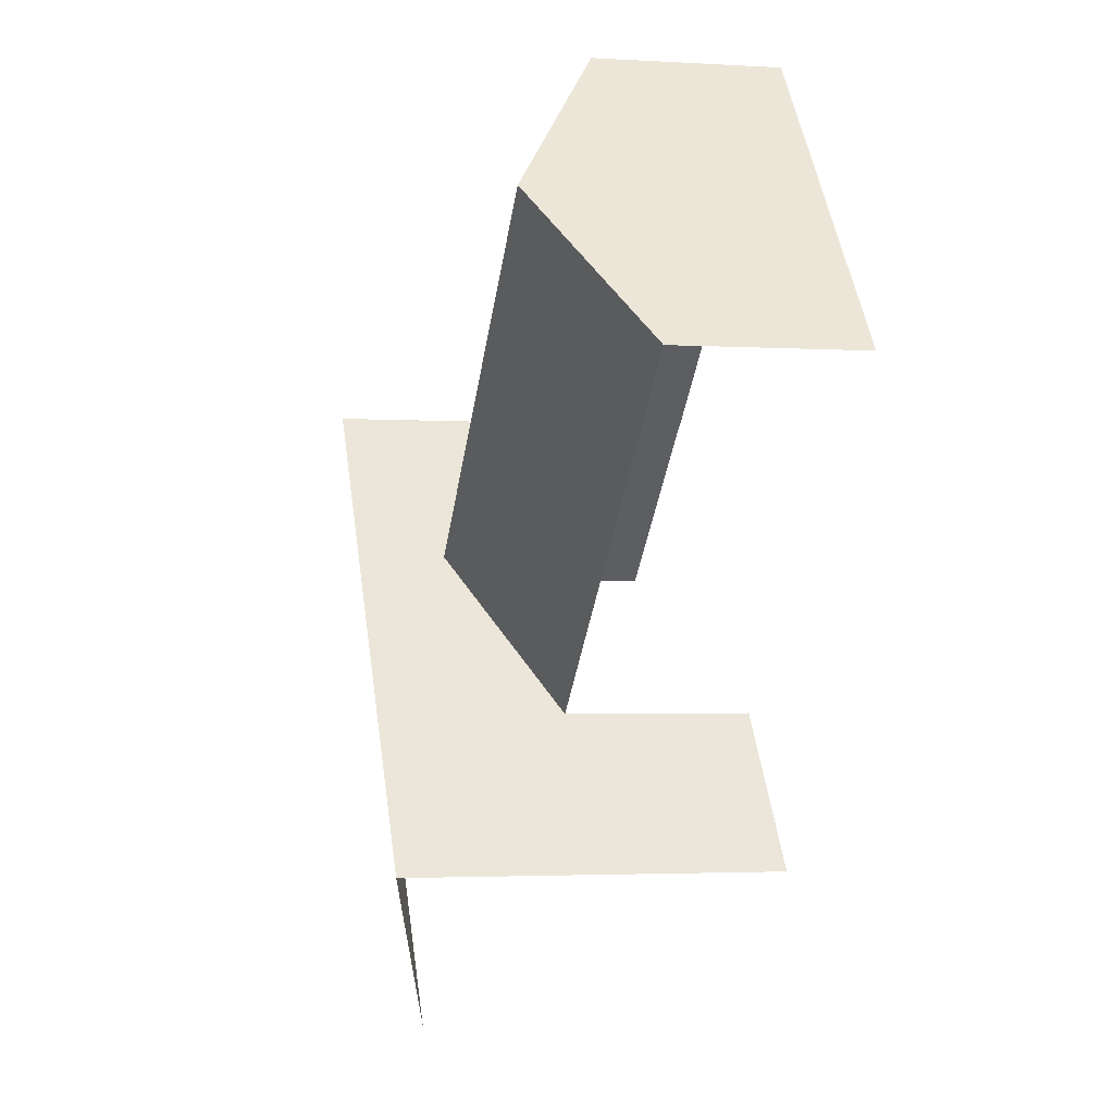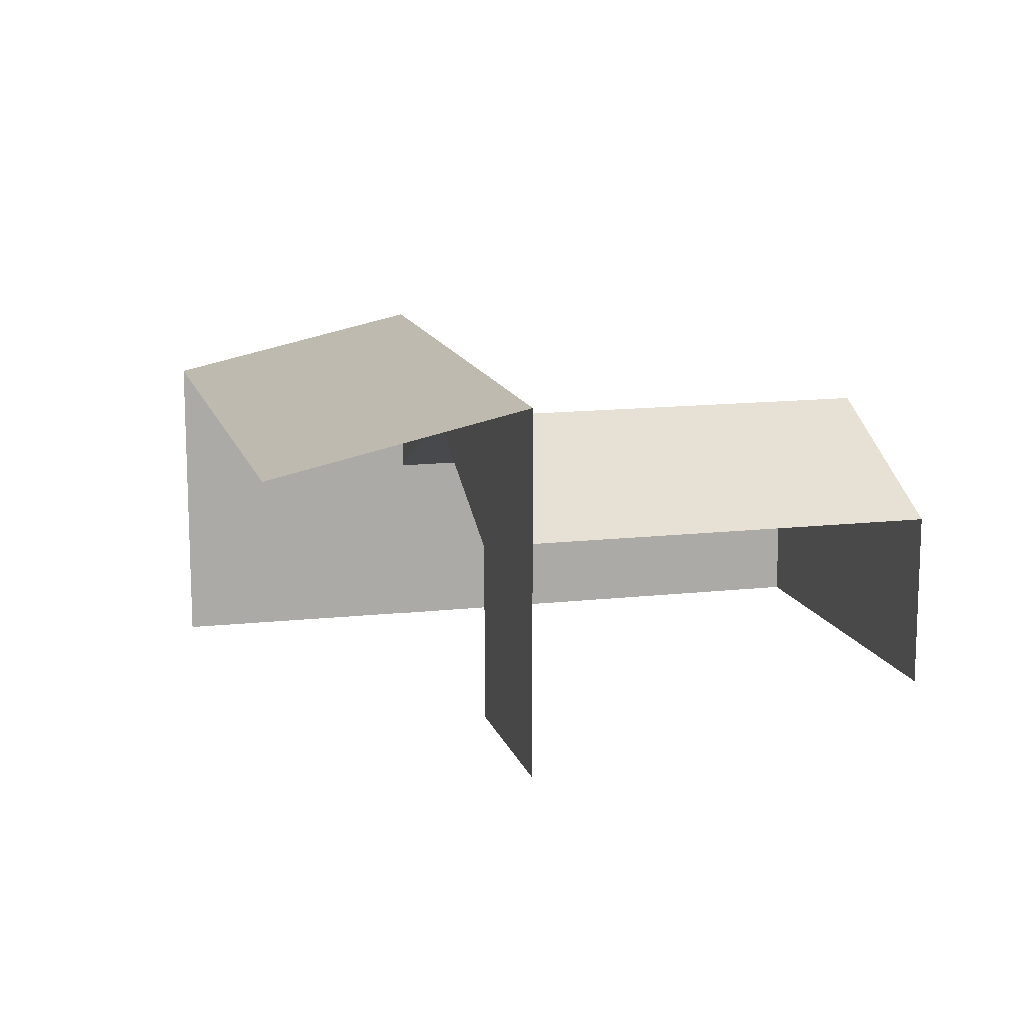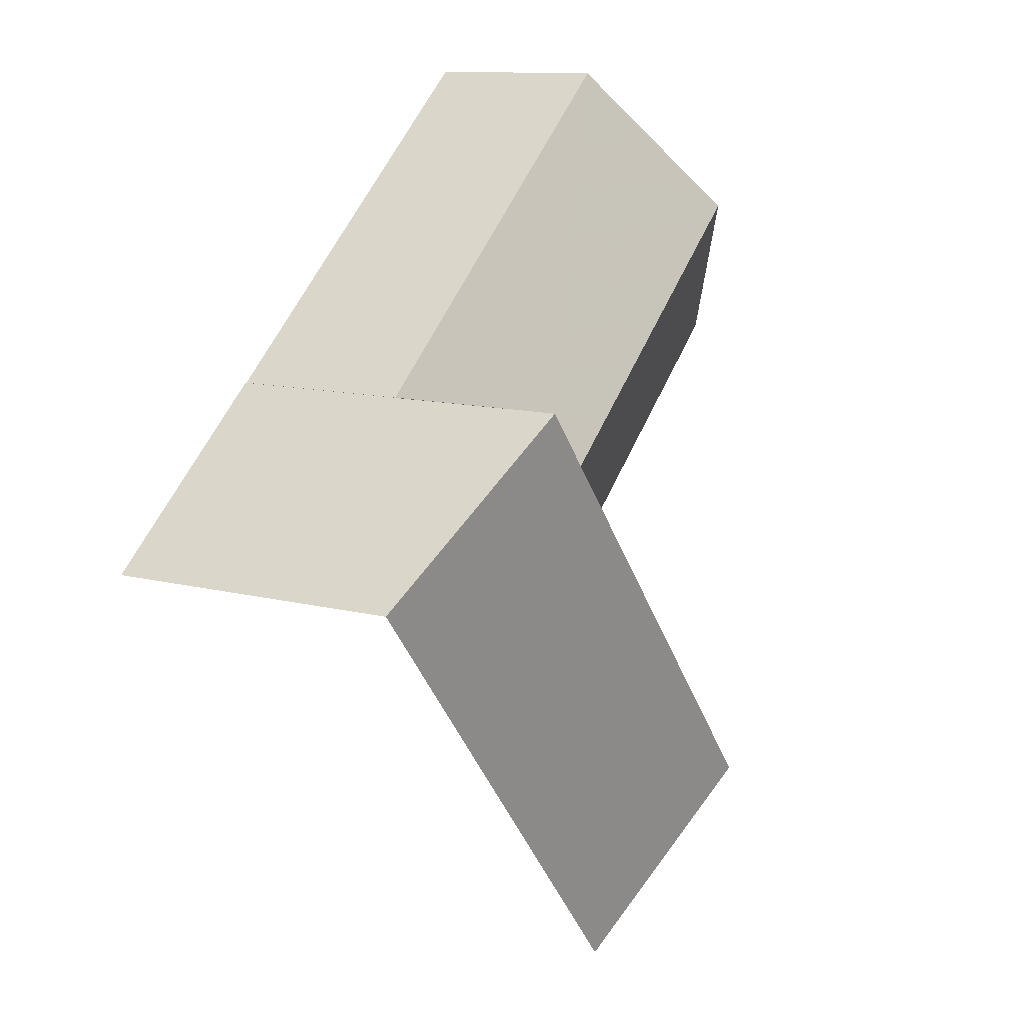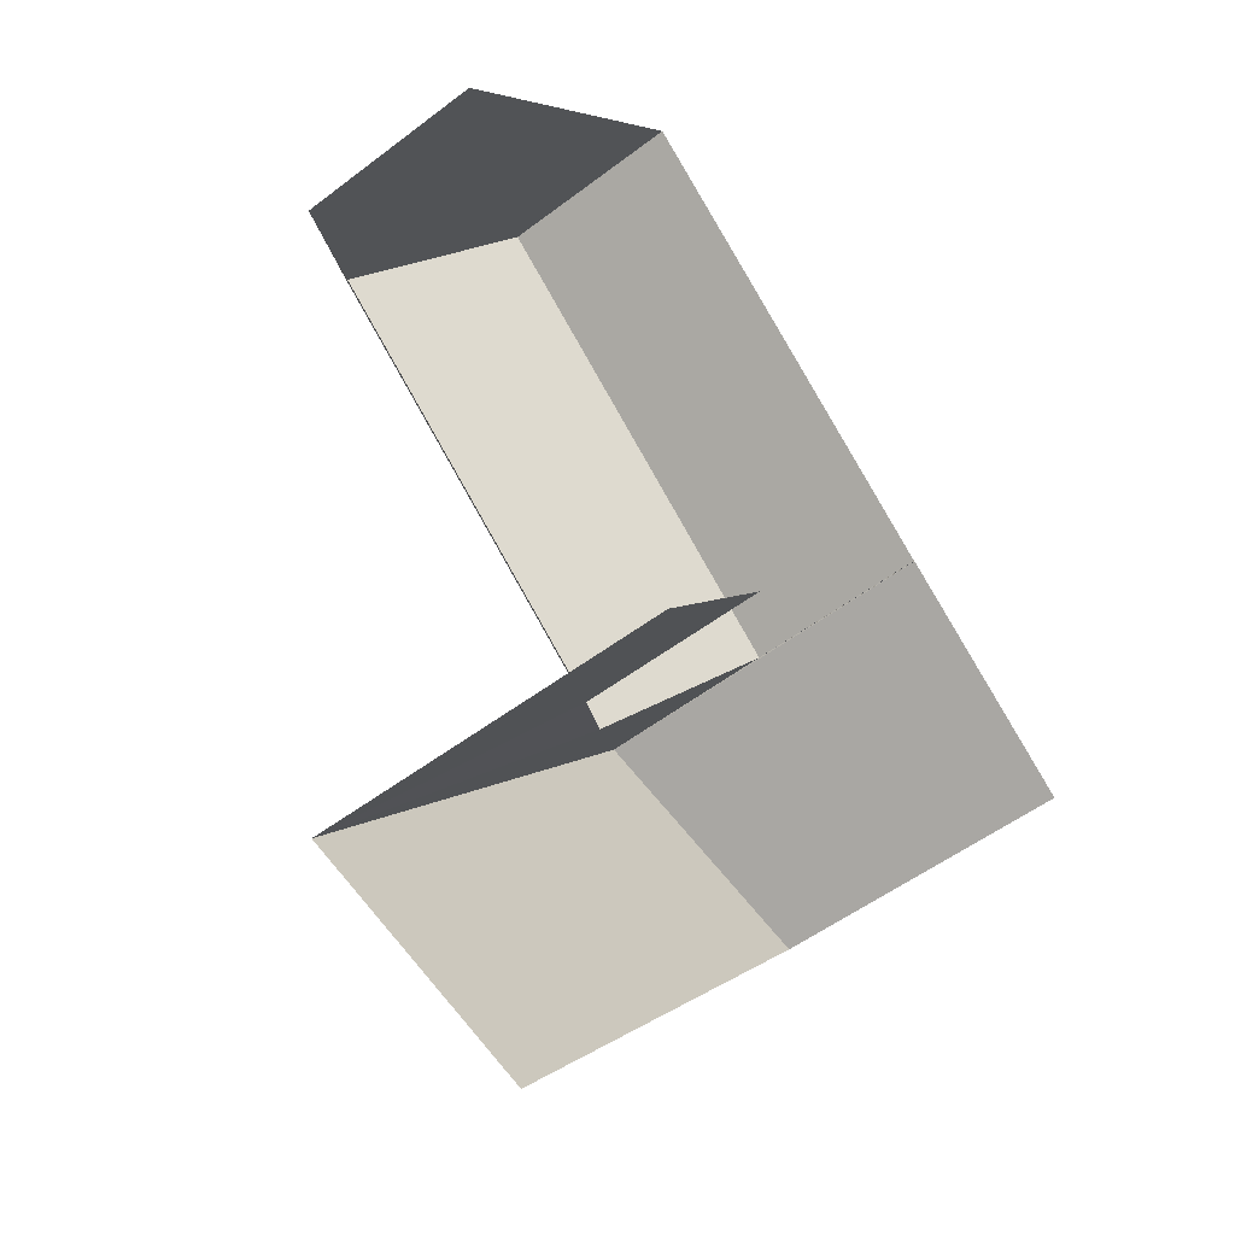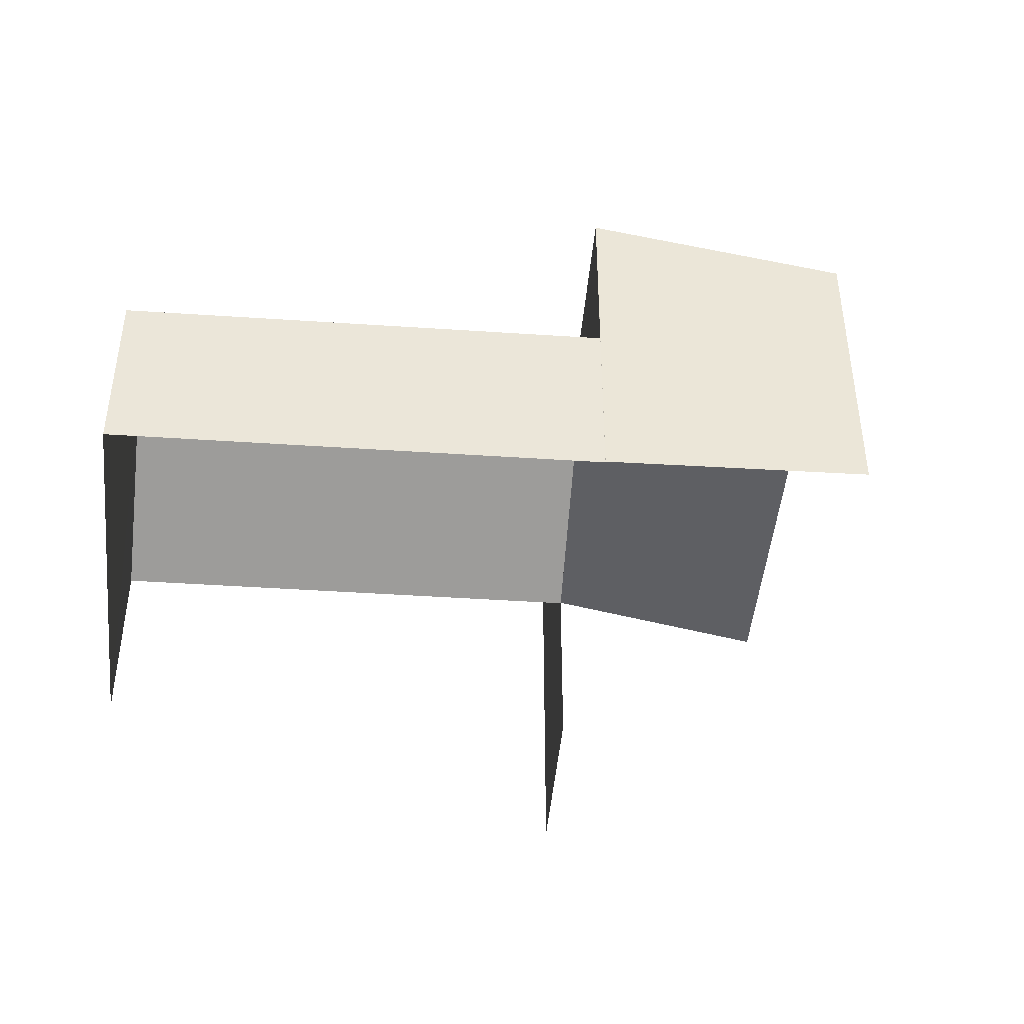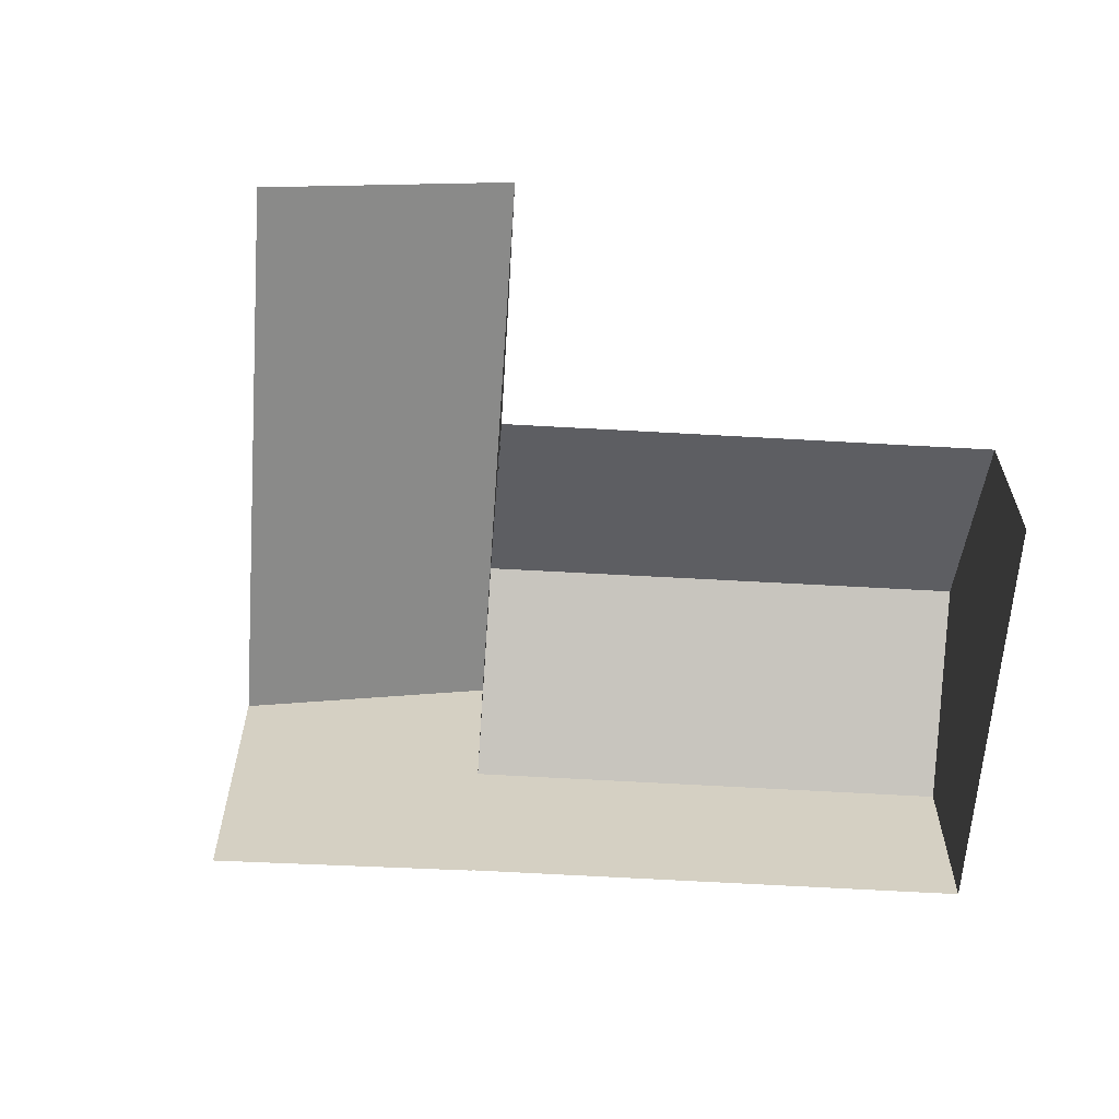
<metadata>
{"format":"obj","ext":"obj","renderer":"f3d","projection":"perspective","resolution":1024,"background":"white","views":[{"elev":-2.5,"azim":77.7,"up":"+Y"},{"elev":13.8,"azim":25.4,"up":"+Z"},{"elev":11.6,"azim":-58.1,"up":"+Y"},{"elev":-51.9,"azim":129.4,"up":"+Y"},{"elev":-45.2,"azim":-144.9,"up":"+Z"},{"elev":-64.1,"azim":36.2,"up":"+Z"}]}
</metadata>
<code>
v -2.255e+05 -1.283e+05 11.65
v -2.255e+05 -1.283e+05 11.65
v -2.255e+05 -1.284e+05 11.65
v -2.255e+05 -1.283e+05 11.65
v -2.255e+05 -1.283e+05 11.65
v -2.255e+05 -1.283e+05 11.65
v -2.255e+05 -1.284e+05 11.65
v -2.255e+05 -1.284e+05 11.65
v -2.255e+05 -1.284e+05 15.1
v -2.255e+05 -1.283e+05 15.1
v -2.255e+05 -1.283e+05 16.89
v -2.255e+05 -1.283e+05 16.89
v -2.255e+05 -1.284e+05 17.45
v -2.255e+05 -1.283e+05 18.51
v -2.255e+05 -1.283e+05 17.45
v -2.255e+05 -1.284e+05 18.51
v -2.255e+05 -1.283e+05 15.1
v -2.255e+05 -1.283e+05 15.1
f 1 2 3
f 4 5 6
f 6 3 7
f 3 8 7
f 1 3 5
f 5 3 6
f 13 7 8
f 16 13 8
f 3 2 10
f 9 3 10
f 13 6 7
f 13 15 6
f 9 10 11
f 12 9 11
f 13 14 15
f 13 16 14
f 17 12 11
f 17 18 12
f 15 14 4
f 6 15 4
f 10 2 11
f 2 1 11
f 1 17 11
f 9 8 3
f 8 9 16
f 5 4 18
f 14 16 12
f 4 14 18
f 18 14 12
f 16 9 12
f 1 18 17
f 1 5 18

</code>
